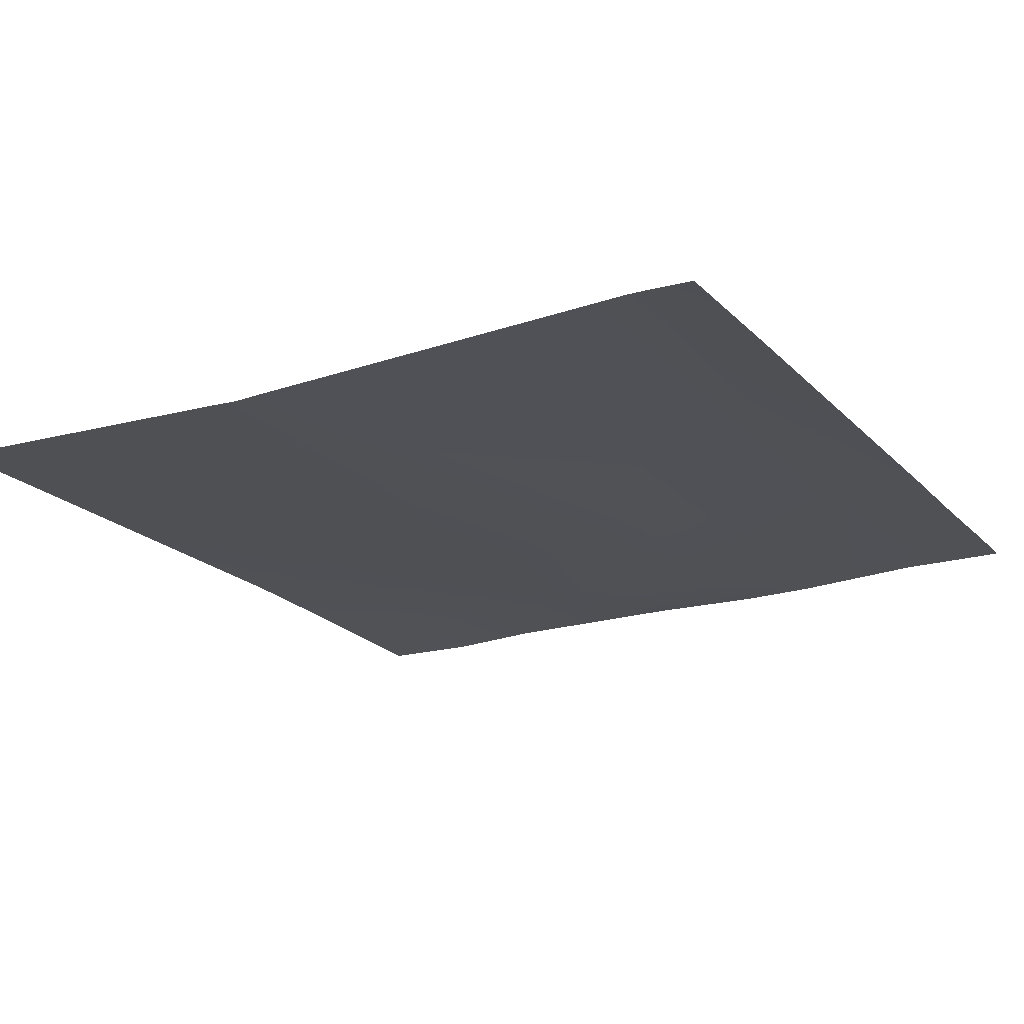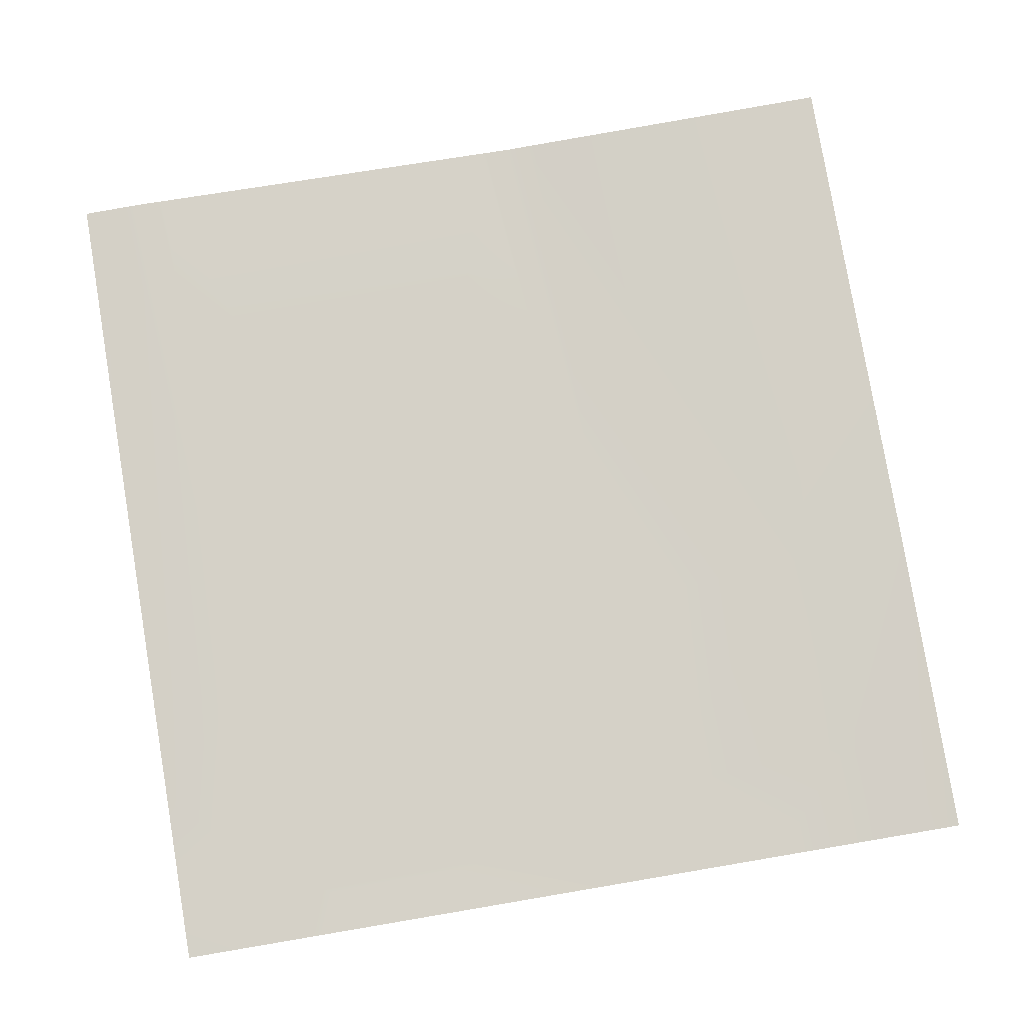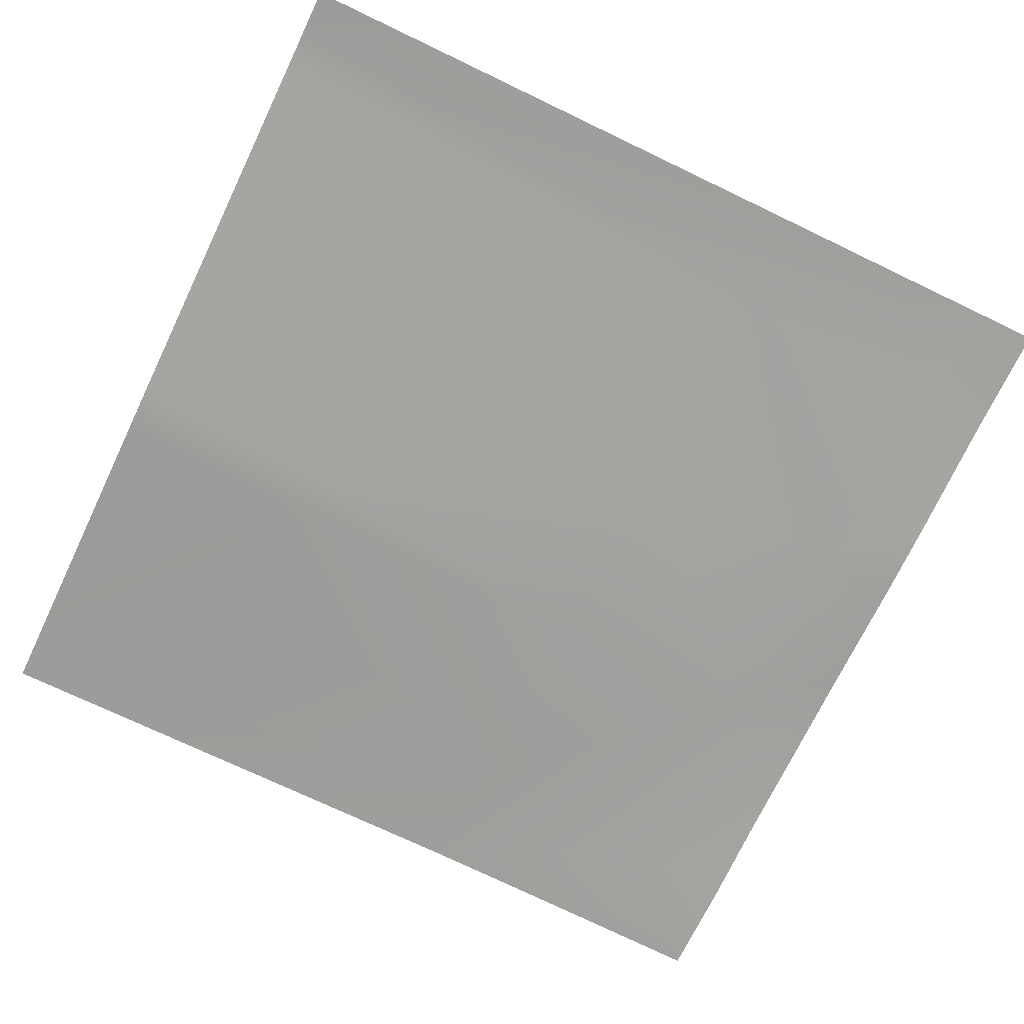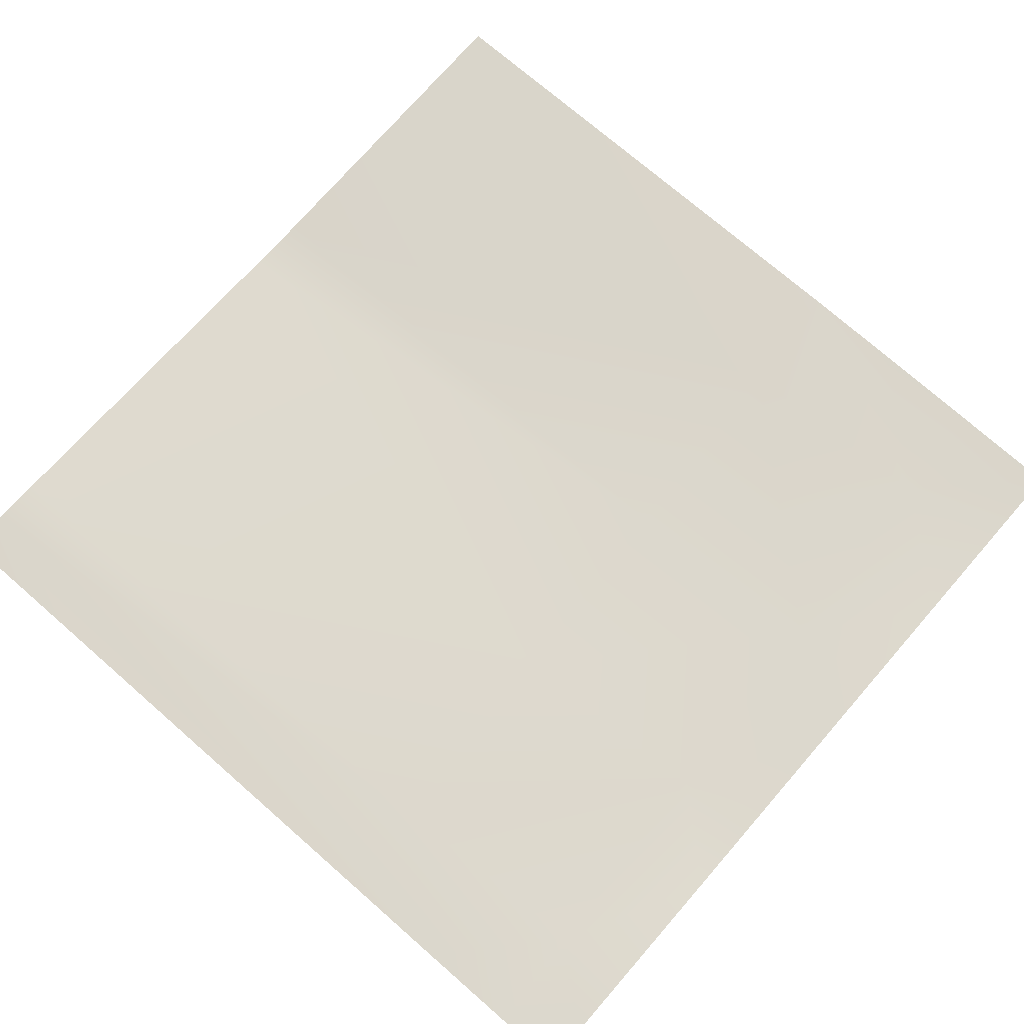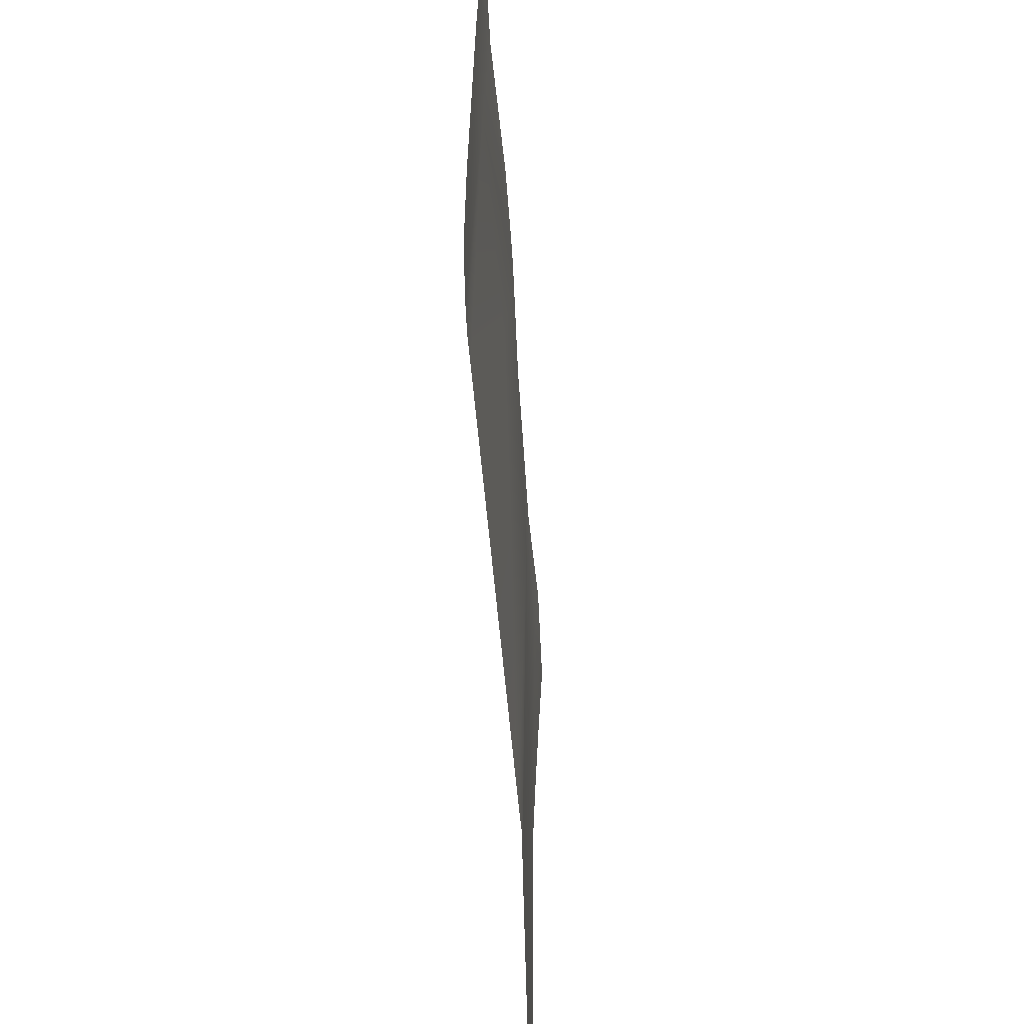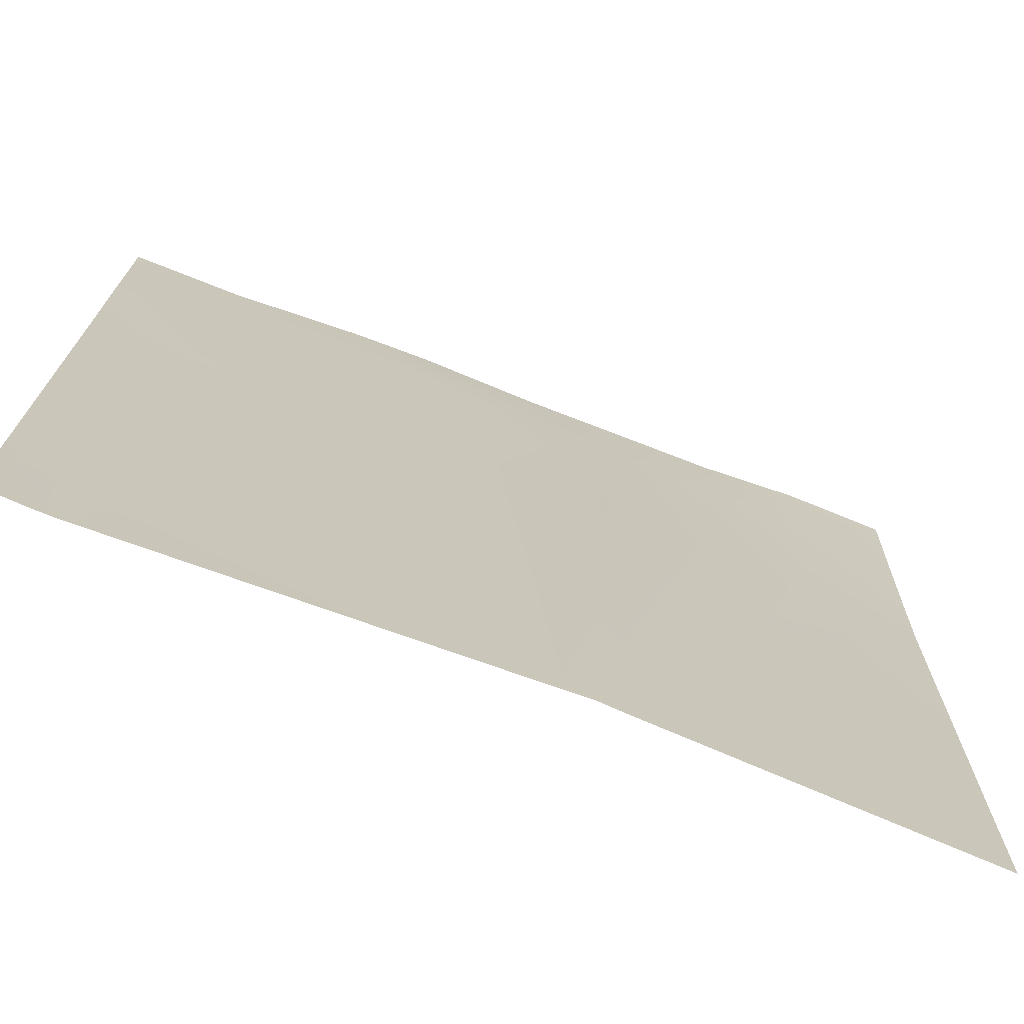
<metadata>
{"format":"obj","ext":"obj","renderer":"f3d","projection":"perspective","resolution":1024,"background":"white","views":[{"elev":-19.3,"azim":-150.1,"up":"+Y"},{"elev":79.2,"azim":-9.6,"up":"+Y"},{"elev":-71.8,"azim":-115.6,"up":"+Y"},{"elev":72.5,"azim":-48.9,"up":"+Y"},{"elev":-63.0,"azim":-86.5,"up":"+Z"},{"elev":-73.2,"azim":-21.6,"up":"+Z"}]}
</metadata>
<code>
v -512 14.66 -512
v -512 14.68 -500.2
v -508.7 14.8 -512
v -505.3 14.76 -512
v -504.8 14.61 -469.3
v -488.8 14.08 -470.2
v -507 14.82 -512
v -512 14.5 -469
v -512 14.34 -460.6
v -503.9 14.33 -453.4
v -477.3 13.89 -512
v -448 14.75 -512
v -456.9 14.22 -471.9
v -448 14.71 -504.2
v -472.7 13.91 -512
v -472.9 13.46 -471
v -475 13.8 -512
v -472 13.78 -455.1
v -488 13.52 -454.2
v -512 14.34 -453
v -508.8 14.27 -448
v -512 14.3 -449.3
v -512 14.28 -448
v -503.6 14.28 -448
v -493.6 13.78 -448
v -487.7 13.68 -448
v -478.4 13.84 -448
v -463.2 13.75 -448
v -456.1 13.7 -455.9
v -471.7 13.79 -448
v -448 14.41 -472.3
v -448 14.15 -464.9
v -448 13.82 -456.3
v -448 13.46 -448
v -455.7 13.36 -448
v -448 13.46 -448
f 1 2 3
f 4 5 6
f 4 7 5
f 8 3 2
f 8 5 3
f 5 7 3
f 5 9 10
f 5 8 9
f 4 6 11
f 12 13 14
f 12 15 13
f 15 16 13
f 15 17 16
f 16 11 6
f 16 17 11
f 16 6 18
f 6 5 19
f 20 21 10
f 20 22 21
f 22 23 21
f 21 24 10
f 10 25 19
f 10 24 25
f 20 10 9
f 26 19 25
f 19 27 18
f 19 26 27
f 18 28 29
f 18 30 28
f 19 18 6
f 30 18 27
f 5 10 19
f 13 18 29
f 16 18 13
f 14 13 31
f 29 31 13
f 29 32 31
f 32 29 33
f 33 29 34
f 34 35 36
f 34 29 35
f 35 29 28

</code>
